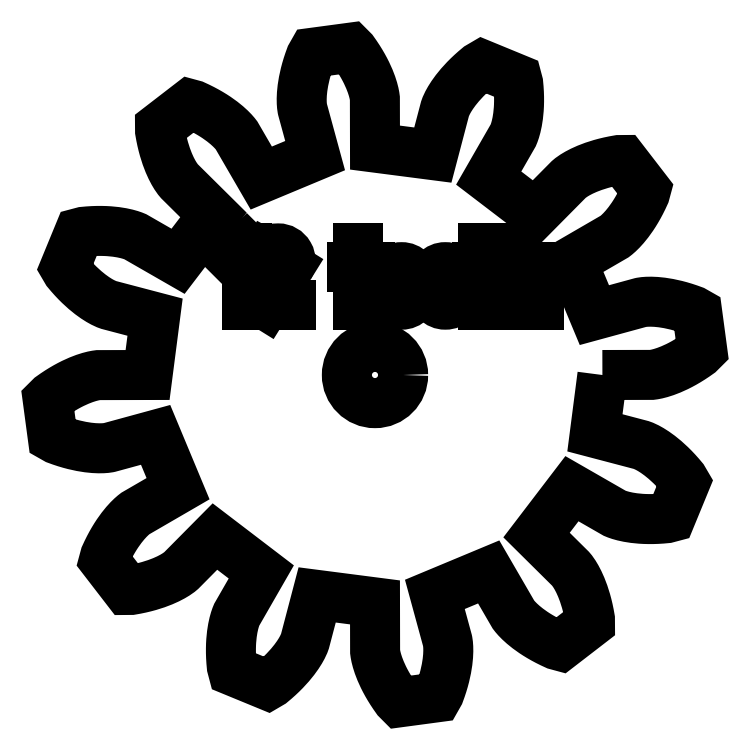
<metadata>
{"format":"dxf","ext":"dxf","renderer":"ezdxf+matplotlib","layout":"modelspace","background":"white","min_lineweight":24,"dpi":150}
</metadata>
<code>
0
SECTION
2
ENTITIES
0
LWPOLYLINE
8
gear
90
  576
70
    1
43
0
10
32.33
20
0
10
39.13
20
0.0001
10
39.17
20
0.0013
10
39.24
20
0.0056
10
39.34
20
0.015
10
39.47
20
0.0312
10
39.64
20
0.0562
10
39.84
20
0.0919
10
40.07
20
0.1402
10
40.33
20
0.2029
10
40.62
20
0.2818
10
40.94
20
0.3787
10
41.29
20
0.4954
10
41.67
20
0.6336
10
42.07
20
0.7949
10
42.5
20
0.9811
10
42.95
20
1.194
10
43.42
20
1.435
10
43.92
20
1.705
10
44.44
20
2.006
10
44.98
20
2.339
10
45.53
20
2.707
10
46.1
20
3.109
10
46.53
20
3.536
10
45.82
20
8.84
10
45.3
20
9.138
10
44.64
20
9.376
10
44.01
20
9.585
10
43.4
20
9.765
10
42.82
20
9.919
10
42.27
20
10.05
10
41.75
20
10.16
10
41.26
20
10.24
10
40.79
20
10.31
10
40.36
20
10.36
10
39.96
20
10.39
10
39.6
20
10.41
10
39.26
20
10.42
10
38.96
20
10.42
10
38.69
20
10.41
10
38.46
20
10.4
10
38.26
20
10.38
10
38.09
20
10.36
10
37.96
20
10.34
10
37.85
20
10.32
10
37.79
20
10.31
10
37.75
20
10.3
10
31.19
20
8.513
10
28
20
16.17
10
33.89
20
19.57
10
33.92
20
19.59
10
33.98
20
19.62
10
34.06
20
19.68
10
34.17
20
19.76
10
34.3
20
19.87
10
34.46
20
20
10
34.63
20
20.16
10
34.83
20
20.34
10
35.04
20
20.55
10
35.27
20
20.8
10
35.51
20
21.07
10
35.77
20
21.38
10
36.04
20
21.72
10
36.31
20
22.1
10
36.6
20
22.51
10
36.89
20
22.95
10
37.19
20
23.44
10
37.48
20
23.96
10
37.78
20
24.51
10
38.08
20
25.11
10
38.37
20
25.74
10
38.53
20
26.33
10
35.26
20
30.57
10
34.66
20
30.56
10
33.97
20
30.44
10
33.32
20
30.3
10
32.7
20
30.16
10
32.12
20
30
10
31.58
20
29.84
10
31.08
20
29.67
10
30.61
20
29.5
10
30.17
20
29.32
10
29.78
20
29.15
10
29.41
20
28.98
10
29.09
20
28.82
10
28.79
20
28.66
10
28.53
20
28.51
10
28.3
20
28.37
10
28.11
20
28.24
10
27.94
20
28.12
10
27.81
20
28.02
10
27.7
20
27.93
10
27.62
20
27.87
10
27.57
20
27.82
10
27.54
20
27.8
10
22.76
20
22.97
10
16.17
20
28
10
19.57
20
33.89
10
19.58
20
33.92
10
19.61
20
33.98
10
19.66
20
34.08
10
19.71
20
34.2
10
19.77
20
34.36
10
19.84
20
34.55
10
19.91
20
34.77
10
19.99
20
35.03
10
20.07
20
35.32
10
20.14
20
35.65
10
20.22
20
36.01
10
20.28
20
36.4
10
20.35
20
36.83
10
20.4
20
37.29
10
20.44
20
37.79
10
20.47
20
38.32
10
20.48
20
38.89
10
20.48
20
39.49
10
20.46
20
40.12
10
20.42
20
40.79
10
20.36
20
41.48
10
20.2
20
42.07
10
15.26
20
44.1
10
14.73
20
43.8
10
14.2
20
43.35
10
13.7
20
42.9
10
13.24
20
42.47
10
12.82
20
42.04
10
12.43
20
41.63
10
12.08
20
41.23
10
11.76
20
40.85
10
11.47
20
40.48
10
11.21
20
40.13
10
10.98
20
39.81
10
10.78
20
39.5
10
10.61
20
39.21
10
10.45
20
38.95
10
10.33
20
38.72
10
10.22
20
38.51
10
10.14
20
38.32
10
10.07
20
38.17
10
10.02
20
38.04
10
9.986
20
37.95
10
9.964
20
37.88
10
9.954
20
37.84
10
8.224
20
31.27
10
0
20
32.33
10
-0.0001
20
39.13
10
-0.0013
20
39.17
10
-0.0056
20
39.24
10
-0.015
20
39.34
10
-0.0312
20
39.47
10
-0.0562
20
39.64
10
-0.0919
20
39.84
10
-0.1402
20
40.07
10
-0.2029
20
40.33
10
-0.2818
20
40.62
10
-0.3787
20
40.94
10
-0.4954
20
41.29
10
-0.6336
20
41.67
10
-0.7949
20
42.07
10
-0.9811
20
42.5
10
-1.194
20
42.95
10
-1.435
20
43.42
10
-1.705
20
43.92
10
-2.006
20
44.44
10
-2.339
20
44.98
10
-2.707
20
45.53
10
-3.109
20
46.1
10
-3.536
20
46.53
10
-8.84
20
45.82
10
-9.138
20
45.3
10
-9.376
20
44.64
10
-9.585
20
44.01
10
-9.765
20
43.4
10
-9.919
20
42.82
10
-10.05
20
42.27
10
-10.16
20
41.75
10
-10.24
20
41.26
10
-10.31
20
40.79
10
-10.36
20
40.36
10
-10.39
20
39.96
10
-10.41
20
39.6
10
-10.42
20
39.26
10
-10.42
20
38.96
10
-10.41
20
38.69
10
-10.4
20
38.46
10
-10.38
20
38.26
10
-10.36
20
38.09
10
-10.34
20
37.96
10
-10.32
20
37.85
10
-10.31
20
37.79
10
-10.3
20
37.75
10
-8.513
20
31.19
10
-16.17
20
28
10
-19.57
20
33.89
10
-19.59
20
33.92
10
-19.62
20
33.98
10
-19.68
20
34.06
10
-19.76
20
34.17
10
-19.87
20
34.3
10
-20
20
34.46
10
-20.16
20
34.63
10
-20.34
20
34.83
10
-20.55
20
35.04
10
-20.8
20
35.27
10
-21.07
20
35.51
10
-21.38
20
35.77
10
-21.72
20
36.04
10
-22.1
20
36.31
10
-22.51
20
36.6
10
-22.95
20
36.89
10
-23.44
20
37.19
10
-23.96
20
37.48
10
-24.51
20
37.78
10
-25.11
20
38.08
10
-25.74
20
38.37
10
-26.33
20
38.53
10
-30.57
20
35.26
10
-30.56
20
34.66
10
-30.44
20
33.97
10
-30.3
20
33.32
10
-30.16
20
32.7
10
-30
20
32.12
10
-29.84
20
31.58
10
-29.67
20
31.08
10
-29.5
20
30.61
10
-29.32
20
30.17
10
-29.15
20
29.78
10
-28.98
20
29.41
10
-28.82
20
29.09
10
-28.66
20
28.79
10
-28.51
20
28.53
10
-28.37
20
28.3
10
-28.24
20
28.11
10
-28.12
20
27.94
10
-28.02
20
27.81
10
-27.93
20
27.7
10
-27.87
20
27.62
10
-27.82
20
27.57
10
-27.8
20
27.54
10
-22.97
20
22.76
10
-28
20
16.17
10
-33.89
20
19.57
10
-33.92
20
19.58
10
-33.98
20
19.61
10
-34.08
20
19.66
10
-34.2
20
19.71
10
-34.36
20
19.77
10
-34.55
20
19.84
10
-34.77
20
19.91
10
-35.03
20
19.99
10
-35.32
20
20.07
10
-35.65
20
20.14
10
-36.01
20
20.22
10
-36.4
20
20.28
10
-36.83
20
20.35
10
-37.29
20
20.4
10
-37.79
20
20.44
10
-38.32
20
20.47
10
-38.89
20
20.48
10
-39.49
20
20.48
10
-40.12
20
20.46
10
-40.79
20
20.42
10
-41.48
20
20.36
10
-42.07
20
20.2
10
-44.1
20
15.26
10
-43.8
20
14.73
10
-43.35
20
14.2
10
-42.9
20
13.7
10
-42.47
20
13.24
10
-42.04
20
12.82
10
-41.63
20
12.43
10
-41.23
20
12.08
10
-40.85
20
11.76
10
-40.48
20
11.47
10
-40.13
20
11.21
10
-39.81
20
10.98
10
-39.5
20
10.78
10
-39.21
20
10.61
10
-38.95
20
10.45
10
-38.72
20
10.33
10
-38.51
20
10.22
10
-38.32
20
10.14
10
-38.17
20
10.07
10
-38.04
20
10.02
10
-37.95
20
9.986
10
-37.88
20
9.964
10
-37.84
20
9.954
10
-31.27
20
8.224
10
-32.33
20
0
10
-39.13
20
-0.0001
10
-39.17
20
-0.0013
10
-39.24
20
-0.0056
10
-39.34
20
-0.015
10
-39.47
20
-0.0312
10
-39.64
20
-0.0562
10
-39.84
20
-0.0919
10
-40.07
20
-0.1402
10
-40.33
20
-0.2029
10
-40.62
20
-0.2818
10
-40.94
20
-0.3787
10
-41.29
20
-0.4954
10
-41.67
20
-0.6336
10
-42.07
20
-0.7949
10
-42.5
20
-0.9811
10
-42.95
20
-1.194
10
-43.42
20
-1.435
10
-43.92
20
-1.705
10
-44.44
20
-2.006
10
-44.98
20
-2.339
10
-45.53
20
-2.707
10
-46.1
20
-3.109
10
-46.53
20
-3.536
10
-45.82
20
-8.84
10
-45.3
20
-9.138
10
-44.64
20
-9.376
10
-44.01
20
-9.585
10
-43.4
20
-9.765
10
-42.82
20
-9.919
10
-42.27
20
-10.05
10
-41.75
20
-10.16
10
-41.26
20
-10.24
10
-40.79
20
-10.31
10
-40.36
20
-10.36
10
-39.96
20
-10.39
10
-39.6
20
-10.41
10
-39.26
20
-10.42
10
-38.96
20
-10.42
10
-38.69
20
-10.41
10
-38.46
20
-10.4
10
-38.26
20
-10.38
10
-38.09
20
-10.36
10
-37.96
20
-10.34
10
-37.85
20
-10.32
10
-37.79
20
-10.31
10
-37.75
20
-10.3
10
-31.19
20
-8.513
10
-28
20
-16.17
10
-33.89
20
-19.57
10
-33.92
20
-19.59
10
-33.98
20
-19.62
10
-34.06
20
-19.68
10
-34.17
20
-19.76
10
-34.3
20
-19.87
10
-34.46
20
-20
10
-34.63
20
-20.16
10
-34.83
20
-20.34
10
-35.04
20
-20.55
10
-35.27
20
-20.8
10
-35.51
20
-21.07
10
-35.77
20
-21.38
10
-36.04
20
-21.72
10
-36.31
20
-22.1
10
-36.6
20
-22.51
10
-36.89
20
-22.95
10
-37.19
20
-23.44
10
-37.48
20
-23.96
10
-37.78
20
-24.51
10
-38.08
20
-25.11
10
-38.37
20
-25.74
10
-38.53
20
-26.33
10
-35.26
20
-30.57
10
-34.66
20
-30.56
10
-33.97
20
-30.44
10
-33.32
20
-30.3
10
-32.7
20
-30.16
10
-32.12
20
-30
10
-31.58
20
-29.84
10
-31.08
20
-29.67
10
-30.61
20
-29.5
10
-30.17
20
-29.32
10
-29.78
20
-29.15
10
-29.41
20
-28.98
10
-29.09
20
-28.82
10
-28.79
20
-28.66
10
-28.53
20
-28.51
10
-28.3
20
-28.37
10
-28.11
20
-28.24
10
-27.94
20
-28.12
10
-27.81
20
-28.02
10
-27.7
20
-27.93
10
-27.62
20
-27.87
10
-27.57
20
-27.82
10
-27.54
20
-27.8
10
-22.76
20
-22.97
10
-16.17
20
-28
10
-19.57
20
-33.89
10
-19.58
20
-33.92
10
-19.61
20
-33.98
10
-19.66
20
-34.08
10
-19.71
20
-34.2
10
-19.77
20
-34.36
10
-19.84
20
-34.55
10
-19.91
20
-34.77
10
-19.99
20
-35.03
10
-20.07
20
-35.32
10
-20.14
20
-35.65
10
-20.22
20
-36.01
10
-20.28
20
-36.4
10
-20.35
20
-36.83
10
-20.4
20
-37.29
10
-20.44
20
-37.79
10
-20.47
20
-38.32
10
-20.48
20
-38.89
10
-20.48
20
-39.49
10
-20.46
20
-40.12
10
-20.42
20
-40.79
10
-20.36
20
-41.48
10
-20.2
20
-42.07
10
-15.26
20
-44.1
10
-14.73
20
-43.8
10
-14.2
20
-43.35
10
-13.7
20
-42.9
10
-13.24
20
-42.47
10
-12.82
20
-42.04
10
-12.43
20
-41.63
10
-12.08
20
-41.23
10
-11.76
20
-40.85
10
-11.47
20
-40.48
10
-11.21
20
-40.13
10
-10.98
20
-39.81
10
-10.78
20
-39.5
10
-10.61
20
-39.21
10
-10.45
20
-38.95
10
-10.33
20
-38.72
10
-10.22
20
-38.51
10
-10.14
20
-38.32
10
-10.07
20
-38.17
10
-10.02
20
-38.04
10
-9.986
20
-37.95
10
-9.964
20
-37.88
10
-9.954
20
-37.84
10
-8.224
20
-31.27
10
0
20
-32.33
10
0.0001
20
-39.13
10
0.0013
20
-39.17
10
0.0056
20
-39.24
10
0.015
20
-39.34
10
0.0312
20
-39.47
10
0.0562
20
-39.64
10
0.0919
20
-39.84
10
0.1402
20
-40.07
10
0.2029
20
-40.33
10
0.2818
20
-40.62
10
0.3787
20
-40.94
10
0.4954
20
-41.29
10
0.6336
20
-41.67
10
0.7949
20
-42.07
10
0.9811
20
-42.5
10
1.194
20
-42.95
10
1.435
20
-43.42
10
1.705
20
-43.92
10
2.006
20
-44.44
10
2.339
20
-44.98
10
2.707
20
-45.53
10
3.109
20
-46.1
10
3.536
20
-46.53
10
8.84
20
-45.82
10
9.138
20
-45.3
10
9.376
20
-44.64
10
9.585
20
-44.01
10
9.765
20
-43.4
10
9.919
20
-42.82
10
10.05
20
-42.27
10
10.16
20
-41.75
10
10.24
20
-41.26
10
10.31
20
-40.79
10
10.36
20
-40.36
10
10.39
20
-39.96
10
10.41
20
-39.6
10
10.42
20
-39.26
10
10.42
20
-38.96
10
10.41
20
-38.69
10
10.4
20
-38.46
10
10.38
20
-38.26
10
10.36
20
-38.09
10
10.34
20
-37.96
10
10.32
20
-37.85
10
10.31
20
-37.79
10
10.3
20
-37.75
10
8.513
20
-31.19
10
16.17
20
-28
10
19.57
20
-33.89
10
19.59
20
-33.92
10
19.62
20
-33.98
10
19.68
20
-34.06
10
19.76
20
-34.17
10
19.87
20
-34.3
10
20
20
-34.46
10
20.16
20
-34.63
10
20.34
20
-34.83
10
20.55
20
-35.04
10
20.8
20
-35.27
10
21.07
20
-35.51
10
21.38
20
-35.77
10
21.72
20
-36.04
10
22.1
20
-36.31
10
22.51
20
-36.6
10
22.95
20
-36.89
10
23.44
20
-37.19
10
23.96
20
-37.48
10
24.51
20
-37.78
10
25.11
20
-38.08
10
25.74
20
-38.37
10
26.33
20
-38.53
10
30.57
20
-35.26
10
30.56
20
-34.66
10
30.44
20
-33.97
10
30.3
20
-33.32
10
30.16
20
-32.7
10
30
20
-32.12
10
29.84
20
-31.58
10
29.67
20
-31.08
10
29.5
20
-30.61
10
29.32
20
-30.17
10
29.15
20
-29.78
10
28.98
20
-29.41
10
28.82
20
-29.09
10
28.66
20
-28.79
10
28.51
20
-28.53
10
28.37
20
-28.3
10
28.24
20
-28.11
10
28.12
20
-27.94
10
28.02
20
-27.81
10
27.93
20
-27.7
10
27.87
20
-27.62
10
27.82
20
-27.57
10
27.8
20
-27.54
10
22.97
20
-22.76
10
28
20
-16.17
10
33.89
20
-19.57
10
33.92
20
-19.58
10
33.98
20
-19.61
10
34.08
20
-19.66
10
34.2
20
-19.71
10
34.36
20
-19.77
10
34.55
20
-19.84
10
34.77
20
-19.91
10
35.03
20
-19.99
10
35.32
20
-20.07
10
35.65
20
-20.14
10
36.01
20
-20.22
10
36.4
20
-20.28
10
36.83
20
-20.35
10
37.29
20
-20.4
10
37.79
20
-20.44
10
38.32
20
-20.47
10
38.89
20
-20.48
10
39.49
20
-20.48
10
40.12
20
-20.46
10
40.79
20
-20.42
10
41.48
20
-20.36
10
42.07
20
-20.2
10
44.1
20
-15.26
10
43.8
20
-14.73
10
43.35
20
-14.2
10
42.9
20
-13.7
10
42.47
20
-13.24
10
42.04
20
-12.82
10
41.63
20
-12.43
10
41.23
20
-12.08
10
40.85
20
-11.76
10
40.48
20
-11.47
10
40.13
20
-11.21
10
39.81
20
-10.98
10
39.5
20
-10.78
10
39.21
20
-10.61
10
38.95
20
-10.45
10
38.72
20
-10.33
10
38.51
20
-10.22
10
38.32
20
-10.14
10
38.17
20
-10.07
10
38.04
20
-10.02
10
37.95
20
-9.986
10
37.88
20
-9.964
10
37.84
20
-9.954
10
31.27
20
-8.224
0
CIRCLE
8
0
10
0
20
0
40
4
0
LINE
8
text
10
-15.56
20
16.67
11
-15.32
21
17.11
0
ARC
8
text
10
-13.78
20
16.22
40
1.778
50
330
51
150
0
LINE
8
text
10
-12.24
20
15.33
11
-15.56
21
10
0
LINE
8
text
10
-15.56
20
10
11
-12
21
10
0
LINE
8
text
10
-20
20
16.22
11
-18.22
21
18
0
LINE
8
text
10
-18.22
20
18
11
-18.22
21
10
0
LINE
8
text
10
-2.444
20
10
11
-2.444
21
18
0
LINE
8
text
10
-3.333
20
15.33
11
-0.6667
21
15.33
0
ARC
8
text
10
3.778
20
11.78
40
1.778
50
180
51
0
0
LINE
8
text
10
2
20
11.78
11
2
21
13.56
0
ARC
8
text
10
3.778
20
13.56
40
1.778
50
0
51
180
0
LINE
8
text
10
5.556
20
13.56
11
5.556
21
11.78
0
ARC
8
text
10
10
20
11.78
40
1.778
50
180
51
0
0
LINE
8
text
10
8.222
20
11.78
11
8.222
21
13.56
0
ARC
8
text
10
10
20
13.56
40
1.778
50
0
51
180
0
LINE
8
text
10
11.78
20
13.56
11
11.78
21
11.78
0
LINE
8
text
10
15.33
20
10
11
15.33
21
18
0
LINE
8
text
10
14.44
20
15.33
11
17.11
21
15.33
0
LINE
8
text
10
19.78
20
10
11
19.78
21
18
0
LINE
8
text
10
19.78
20
15.33
11
22
21
15.33
0
ARC
8
text
10
22
20
14
40
1.333
50
360
51
90
0
LINE
8
text
10
23.33
20
14
11
23.33
21
10
0
ENDSEC
0
EOF

</code>
